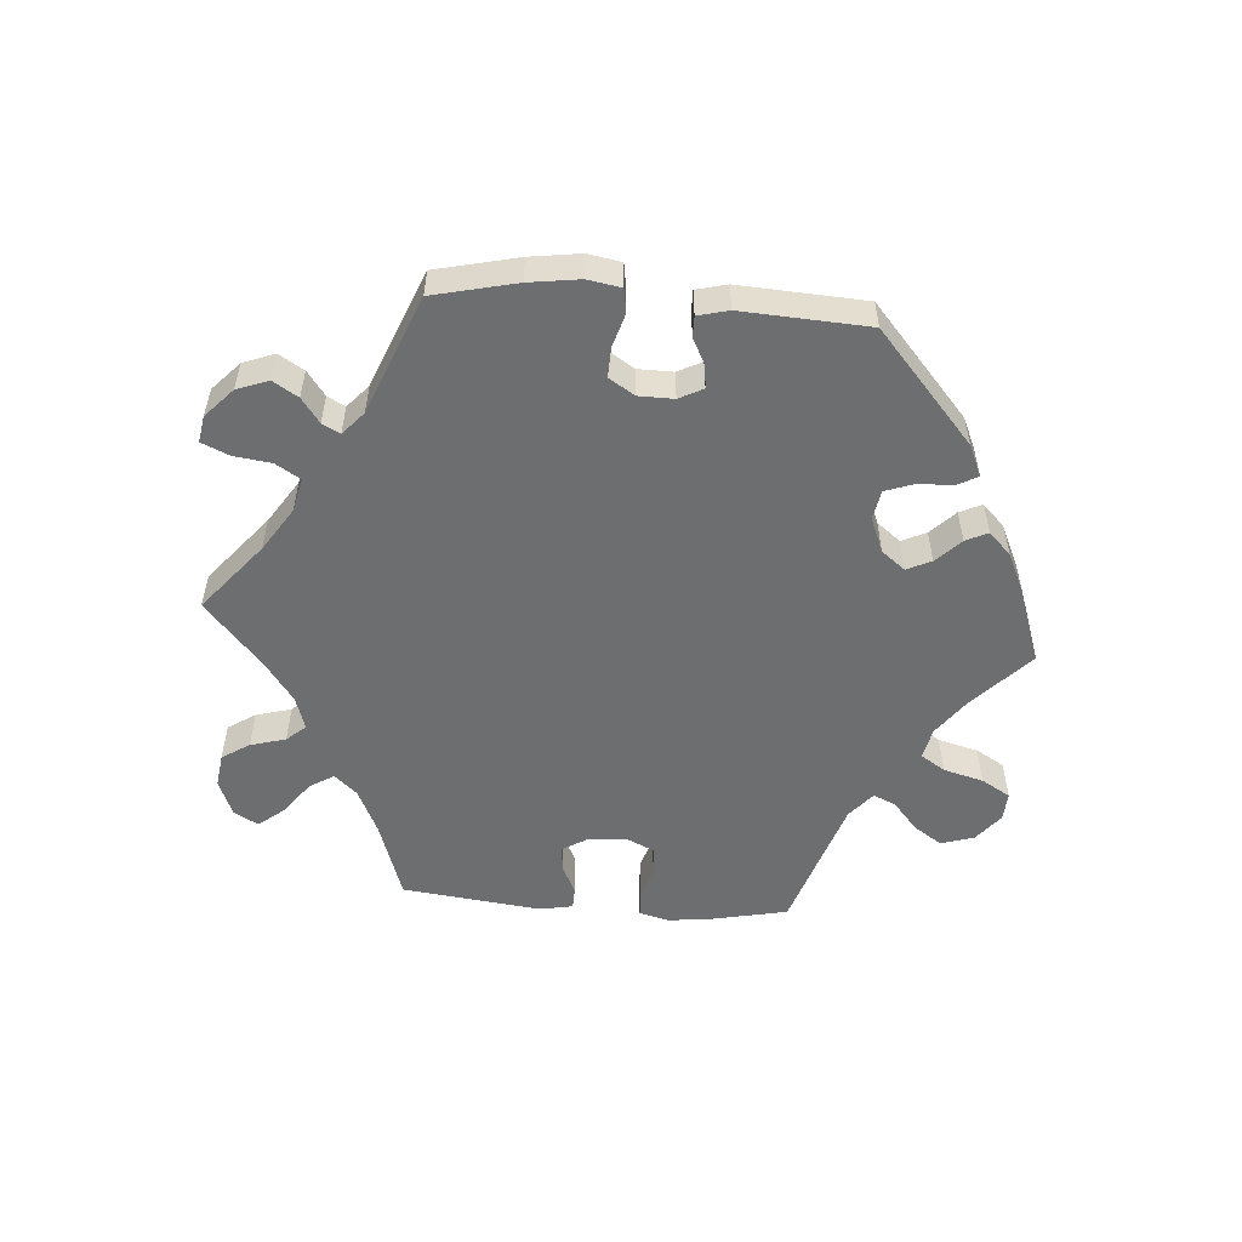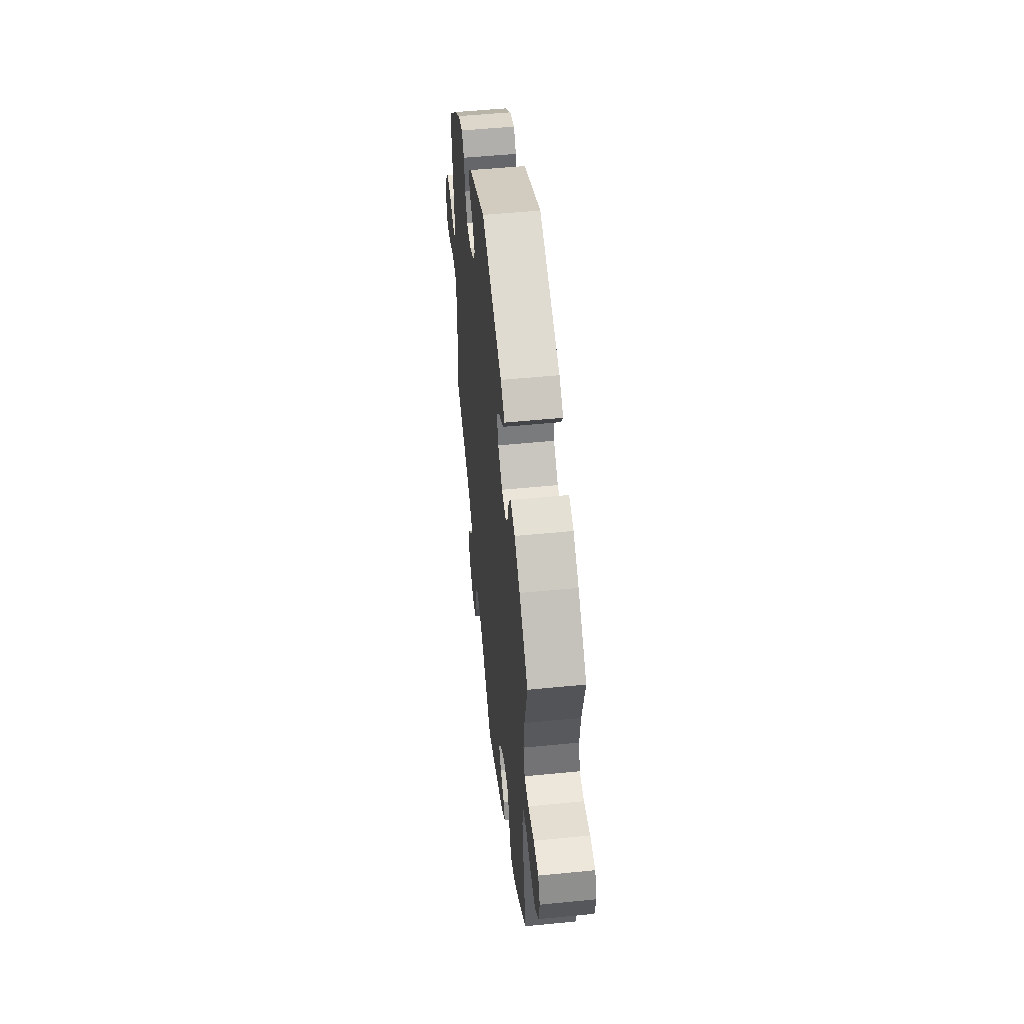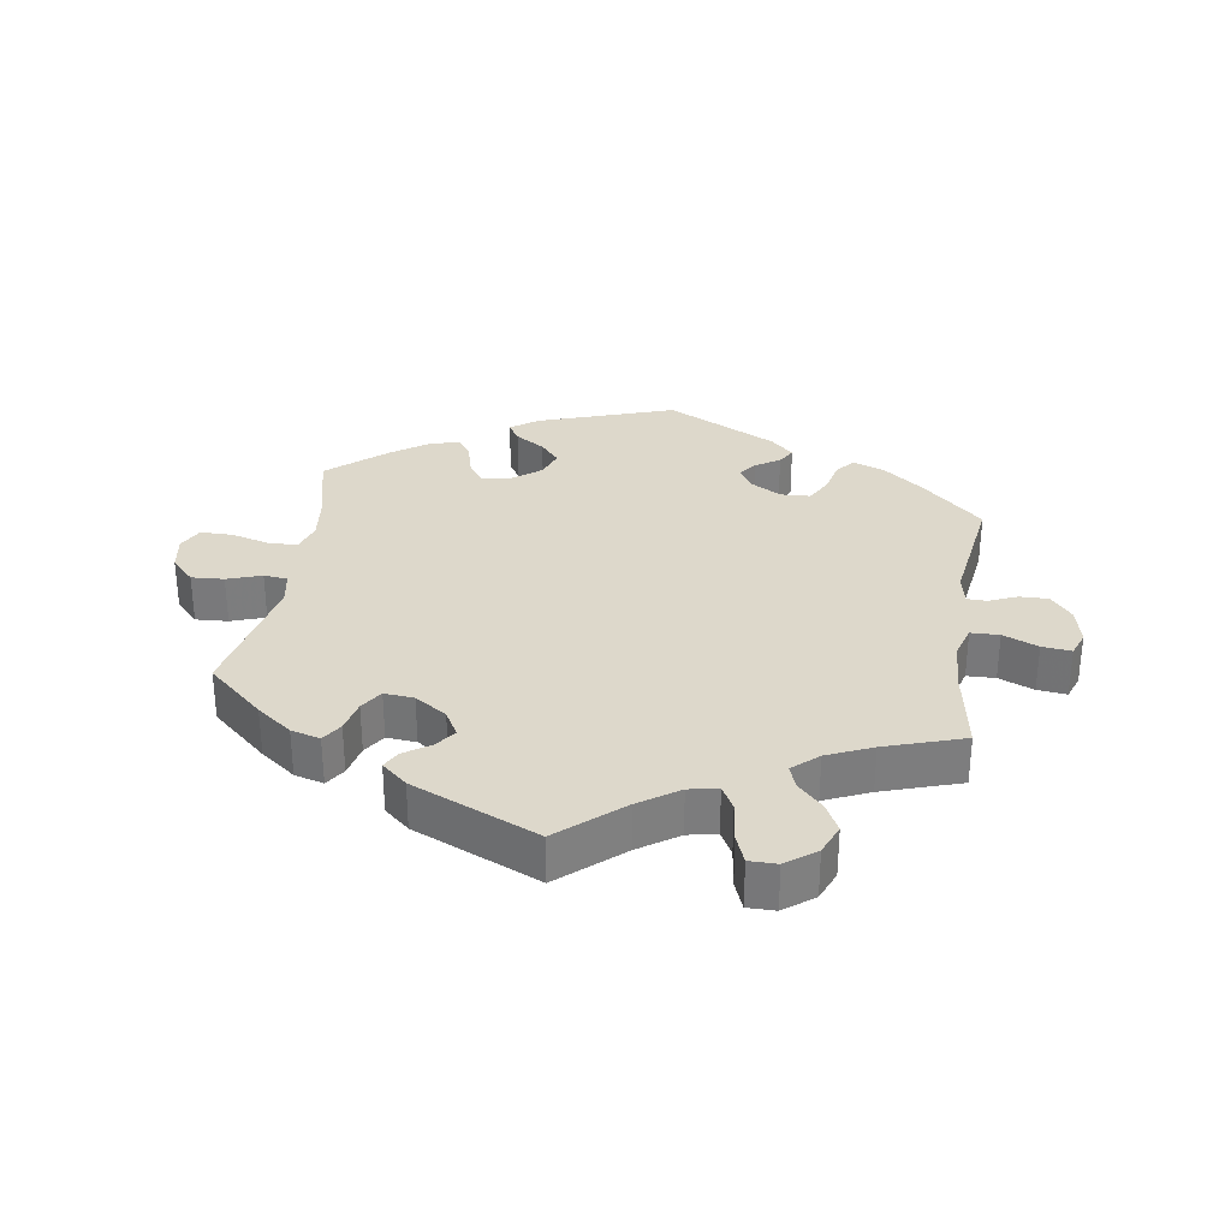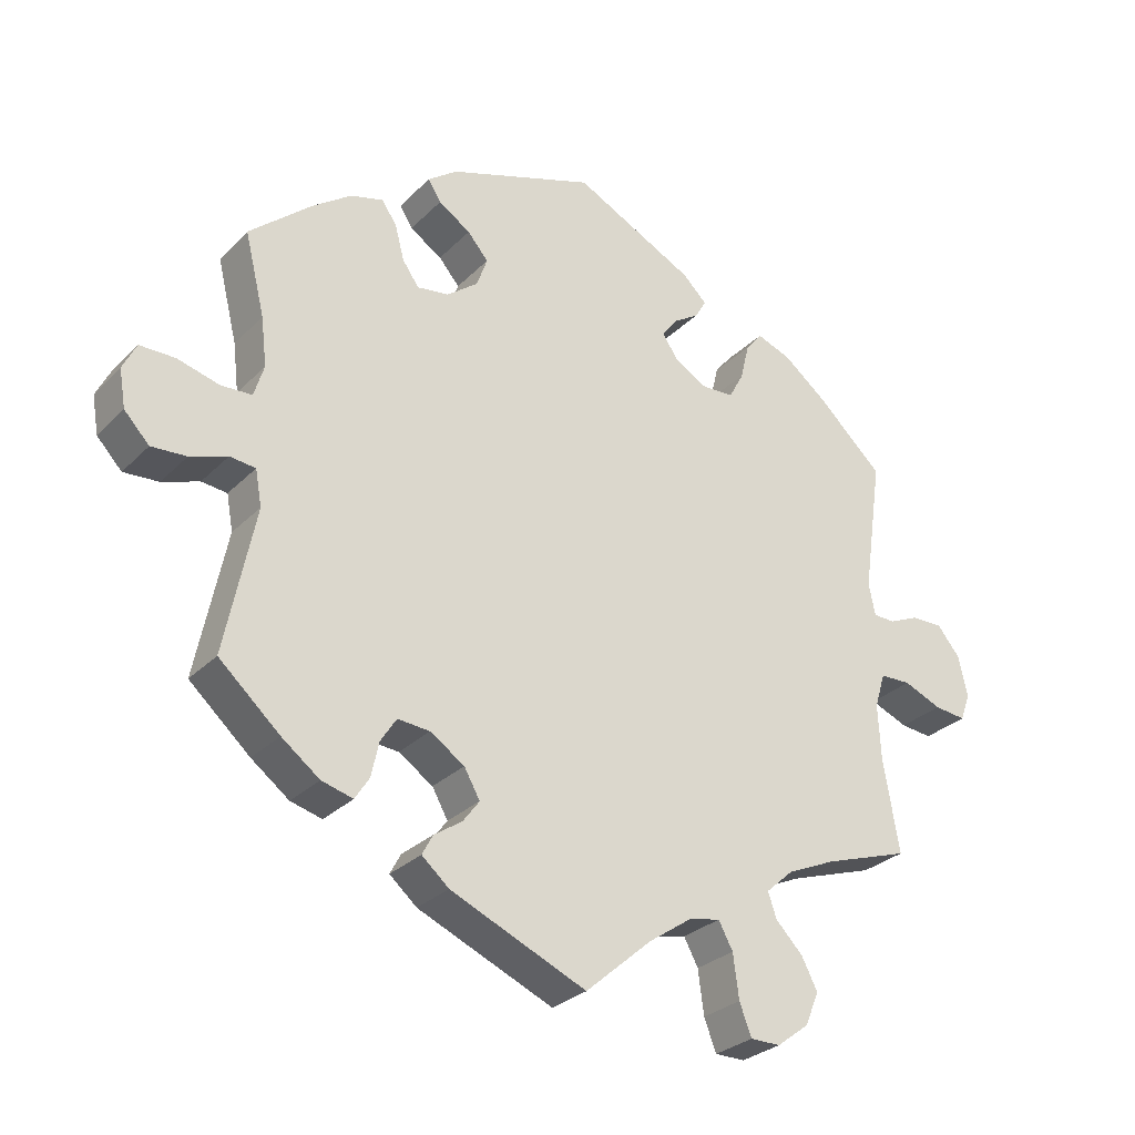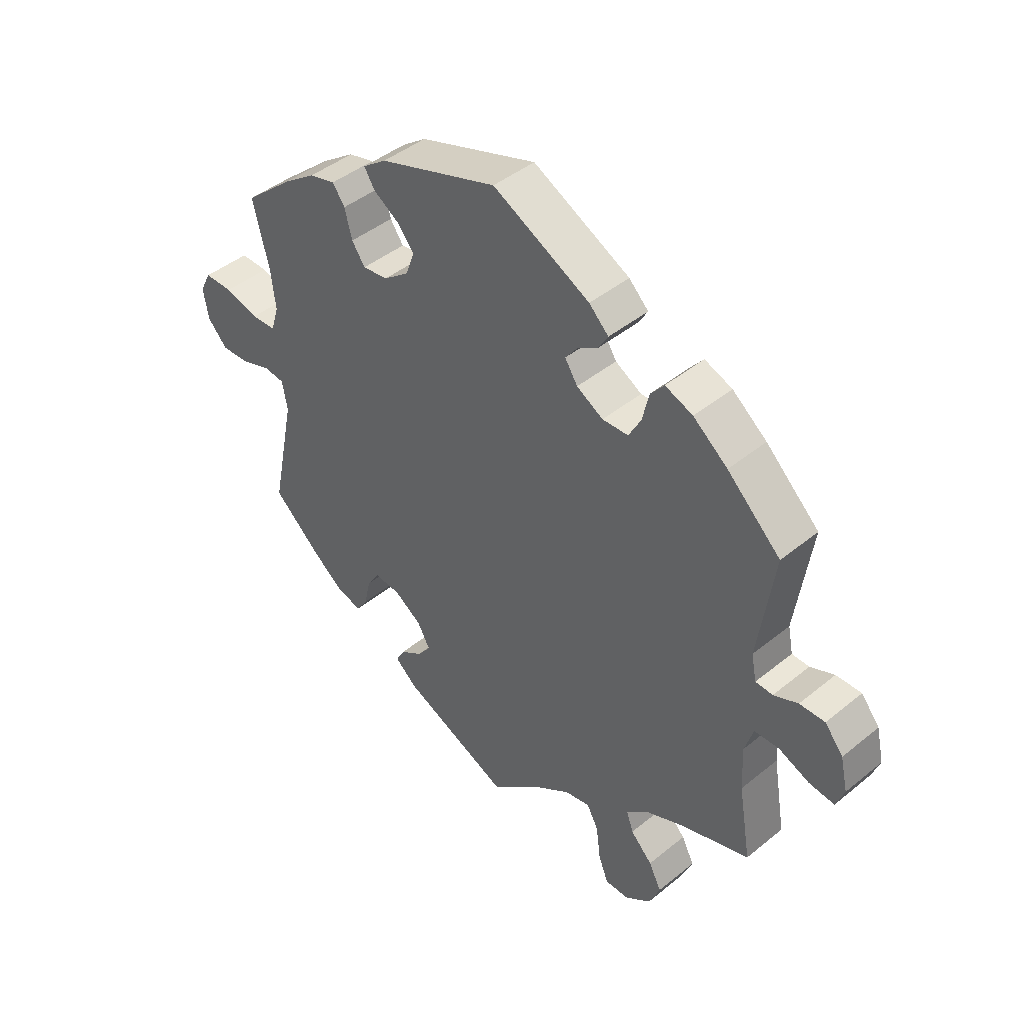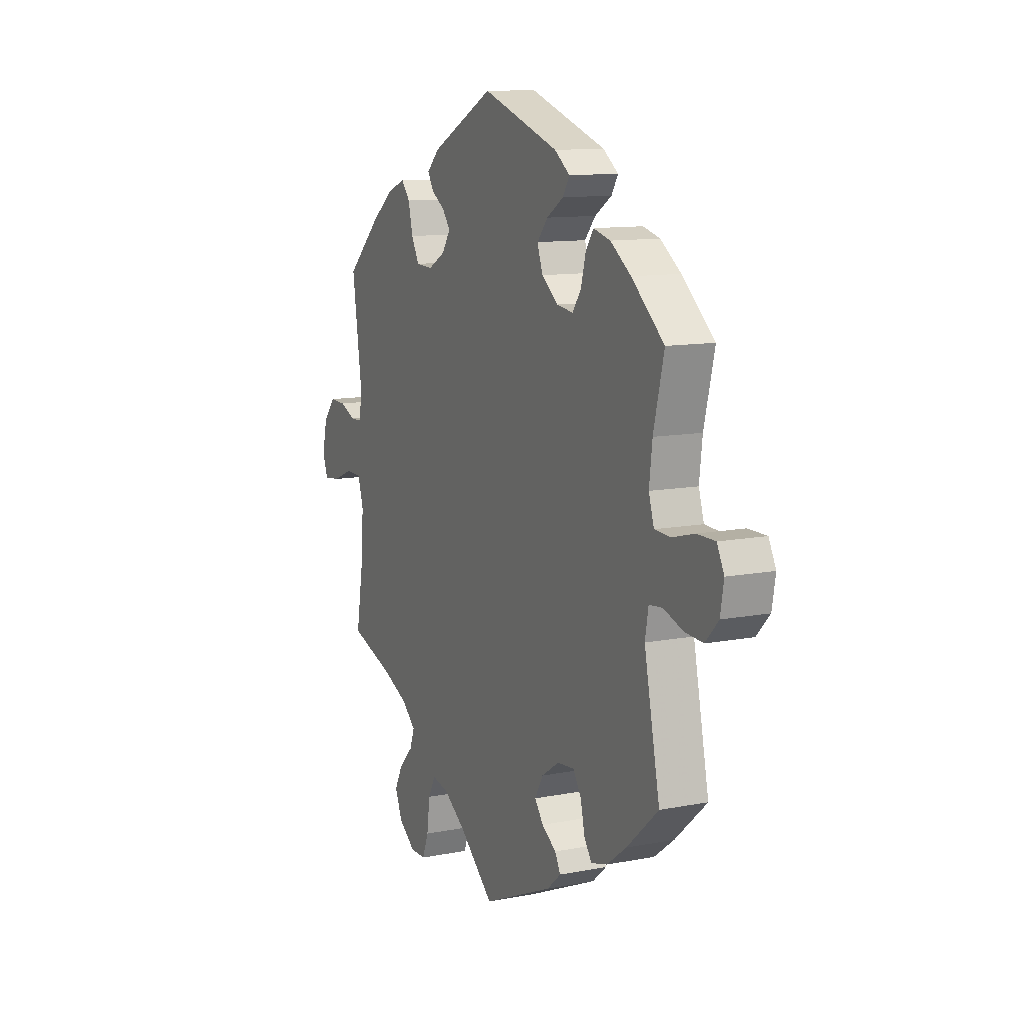
<metadata>
{"format":"obj","ext":"obj","renderer":"f3d","projection":"perspective","resolution":1024,"background":"white","views":[{"elev":-54.3,"azim":-34.5,"up":"+Y"},{"elev":51.8,"azim":83.9,"up":"+Z"},{"elev":31.4,"azim":-171.3,"up":"+Y"},{"elev":-28.6,"azim":145.3,"up":"+Z"},{"elev":44.0,"azim":-133.7,"up":"+Z"},{"elev":11.4,"azim":64.6,"up":"+Z"}]}
</metadata>
<code>
v -0.408 0.07 0.376
v -0.348 0.07 0.423
v -0.3 0.07 0.441
v -0.277 0.07 0.413
v -0.265 0.07 0.362
v -0.244 0.07 0.323
v -0.199 0.07 0.321
v -0.153 0.07 0.347
v -0.131 0.07 0.381
v -0.152 0.07 0.409
v -0.188 0.07 0.432
v -0.204 0.07 0.459
v -0.17 0.07 0.492
v -0.001 0.07 0.578
v 0.205 0.07 0.508
v 0.246 0.07 0.478
v 0.228 0.07 0.449
v 0.183 0.07 0.42
v 0.154 0.07 0.386
v 0.169 0.07 0.344
v 0.213 0.07 0.31
v 0.257 0.07 0.304
v 0.28 0.07 0.337
v 0.293 0.07 0.386
v 0.314 0.07 0.416
v 0.359 0.07 0.404
v 0.414 0.07 0.365
v 0.501 0.07 0.29
v 0.473 0.07 0.176
v 0.465 0.07 0.108
v 0.479 0.07 0.063
v 0.522 0.07 0.061
v 0.581 0.07 0.077
v 0.63 0.07 0.077
v 0.649 0.07 0.039
v 0.64 0.07 -0.014
v 0.605 0.07 -0.051
v 0.556 0.07 -0.048
v 0.504 0.07 -0.03
v 0.468 0.07 -0.034
v 0.459 0.07 -0.084
v 0.501 0.07 -0.288
v 0.416 0.07 -0.364
v 0.363 0.07 -0.404
v 0.319 0.07 -0.416
v 0.299 0.07 -0.385
v 0.288 0.07 -0.336
v 0.266 0.07 -0.302
v 0.221 0.07 -0.306
v 0.173 0.07 -0.338
v 0.151 0.07 -0.377
v 0.174 0.07 -0.408
v 0.213 0.07 -0.434
v 0.228 0.07 -0.462
v 0.19 0.07 -0.495
v 0 0.07 -0.578
v -0.093 0.07 -0.497
v -0.153 0.07 -0.456
v -0.197 0.07 -0.447
v -0.217 0.07 -0.484
v -0.225 0.07 -0.545
v -0.242 0.07 -0.589
v -0.284 0.07 -0.589
v -0.329 0.07 -0.555
v -0.348 0.07 -0.509
v -0.326 0.07 -0.466
v -0.288 0.07 -0.427
v -0.276 0.07 -0.392
v -0.314 0.07 -0.358
v -0.382 0.07 -0.328
v -0.501 0.07 -0.289
v -0.479 0.07 -0.16
v -0.475 0.07 -0.083
v -0.49 0.07 -0.034
v -0.533 0.07 -0.033
v -0.586 0.07 -0.055
v -0.63 0.07 -0.06
v -0.644 0.07 -0.022
v -0.631 0.07 0.035
v -0.599 0.07 0.074
v -0.555 0.07 0.073
v -0.513 0.07 0.055
v -0.483 0.07 0.056
v -0.474 0.07 0.101
v -0.501 0.07 0.289
v -0.408 0 0.376
v -0.348 0 0.423
v -0.3 0 0.441
v -0.277 0 0.413
v -0.265 0 0.362
v -0.244 0 0.323
v -0.199 0 0.321
v -0.153 0 0.347
v -0.131 0 0.381
v -0.152 0 0.409
v -0.188 0 0.432
v -0.204 0 0.459
v -0.17 0 0.492
v -0.001 0 0.578
v 0.205 0 0.508
v 0.246 0 0.478
v 0.228 0 0.449
v 0.183 0 0.42
v 0.154 0 0.386
v 0.169 0 0.344
v 0.213 0 0.31
v 0.257 0 0.304
v 0.28 0 0.337
v 0.293 0 0.386
v 0.314 0 0.416
v 0.359 0 0.404
v 0.414 0 0.365
v 0.501 0 0.29
v 0.473 0 0.176
v 0.465 0 0.108
v 0.479 0 0.063
v 0.522 0 0.061
v 0.581 0 0.077
v 0.63 0 0.077
v 0.649 0 0.039
v 0.64 0 -0.014
v 0.605 0 -0.051
v 0.556 0 -0.048
v 0.504 0 -0.03
v 0.468 0 -0.034
v 0.459 0 -0.084
v 0.501 0 -0.288
v 0.416 0 -0.364
v 0.363 0 -0.404
v 0.319 0 -0.416
v 0.299 0 -0.385
v 0.288 0 -0.336
v 0.266 0 -0.302
v 0.221 0 -0.306
v 0.173 0 -0.338
v 0.151 0 -0.377
v 0.174 0 -0.408
v 0.213 0 -0.434
v 0.228 0 -0.462
v 0.19 0 -0.495
v 0 0 -0.578
v -0.093 0 -0.497
v -0.153 0 -0.456
v -0.197 0 -0.447
v -0.217 0 -0.484
v -0.225 0 -0.545
v -0.242 0 -0.589
v -0.284 0 -0.589
v -0.329 0 -0.555
v -0.348 0 -0.509
v -0.326 0 -0.466
v -0.288 0 -0.427
v -0.276 0 -0.392
v -0.314 0 -0.358
v -0.382 0 -0.328
v -0.501 0 -0.289
v -0.479 0 -0.16
v -0.475 0 -0.083
v -0.49 0 -0.034
v -0.533 0 -0.033
v -0.586 0 -0.055
v -0.63 0 -0.06
v -0.644 0 -0.022
v -0.631 0 0.035
v -0.599 0 0.074
v -0.555 0 0.073
v -0.513 0 0.055
v -0.483 0 0.056
v -0.474 0 0.101
v -0.501 0 0.289
f 84 85 1 2
f 83 84 2 3
f 79 80 81 82
f 79 82 83
f 78 79 83
f 75 76 77 78
f 74 75 78 83
f 73 74 83 3
f 70 71 72
f 69 70 72 73
f 68 69 73 3
f 64 65 66 67
f 64 67 68
f 63 64 68
f 60 61 62 63
f 59 60 63 68
f 58 59 68 3
f 54 55 56 57
f 52 53 54 57
f 51 52 57 58
f 50 51 58
f 49 50 58
f 44 45 46 47
f 44 47 48
f 41 42 43 44
f 40 41 44 48
f 36 37 38 39
f 36 39 40
f 35 36 40
f 32 33 34 35
f 31 32 35 40
f 30 31 40 48
f 26 27 28 29
f 23 24 25 26
f 22 23 26 29
f 21 22 29 30
f 15 16 17 18
f 15 18 19
f 14 15 19
f 13 14 19 20
f 10 11 12 13
f 9 10 13 20
f 58 3 4 5
f 58 5 6
f 49 58 6 7
f 48 49 7 8
f 20 21 30 48
f 8 9 20 48
f 87 86 170 169
f 88 87 169 168
f 167 166 165 164
f 168 167 164
f 168 164 163
f 163 162 161 160
f 168 163 160 159
f 88 168 159 158
f 157 156 155
f 158 157 155 154
f 88 158 154 153
f 152 151 150 149
f 153 152 149
f 153 149 148
f 148 147 146 145
f 153 148 145 144
f 88 153 144 143
f 142 141 140 139
f 142 139 138 137
f 143 142 137 136
f 143 136 135
f 143 135 134
f 132 131 130 129
f 133 132 129
f 129 128 127 126
f 133 129 126 125
f 124 123 122 121
f 125 124 121
f 125 121 120
f 120 119 118 117
f 125 120 117 116
f 133 125 116 115
f 114 113 112 111
f 111 110 109 108
f 114 111 108 107
f 115 114 107 106
f 103 102 101 100
f 104 103 100
f 104 100 99
f 105 104 99 98
f 98 97 96 95
f 105 98 95 94
f 90 89 88 143
f 91 90 143
f 92 91 143 134
f 93 92 134 133
f 133 115 106 105
f 133 105 94 93
f 1 86 87 2
f 2 87 88 3
f 3 88 89 4
f 4 89 90 5
f 5 90 91 6
f 6 91 92 7
f 7 92 93 8
f 8 93 94 9
f 9 94 95 10
f 10 95 96 11
f 11 96 97 12
f 12 97 98 13
f 13 98 99 14
f 14 99 100 15
f 15 100 101 16
f 16 101 102 17
f 17 102 103 18
f 18 103 104 19
f 19 104 105 20
f 20 105 106 21
f 21 106 107 22
f 22 107 108 23
f 23 108 109 24
f 24 109 110 25
f 25 110 111 26
f 26 111 112 27
f 27 112 113 28
f 28 113 114 29
f 29 114 115 30
f 30 115 116 31
f 31 116 117 32
f 32 117 118 33
f 33 118 119 34
f 34 119 120 35
f 35 120 121 36
f 36 121 122 37
f 37 122 123 38
f 38 123 124 39
f 39 124 125 40
f 40 125 126 41
f 41 126 127 42
f 42 127 128 43
f 43 128 129 44
f 44 129 130 45
f 45 130 131 46
f 46 131 132 47
f 47 132 133 48
f 48 133 134 49
f 49 134 135 50
f 50 135 136 51
f 51 136 137 52
f 52 137 138 53
f 53 138 139 54
f 54 139 140 55
f 55 140 141 56
f 56 141 142 57
f 57 142 143 58
f 58 143 144 59
f 59 144 145 60
f 60 145 146 61
f 61 146 147 62
f 62 147 148 63
f 63 148 149 64
f 64 149 150 65
f 65 150 151 66
f 66 151 152 67
f 67 152 153 68
f 68 153 154 69
f 69 154 155 70
f 70 155 156 71
f 71 156 157 72
f 72 157 158 73
f 73 158 159 74
f 74 159 160 75
f 75 160 161 76
f 76 161 162 77
f 77 162 163 78
f 78 163 164 79
f 79 164 165 80
f 80 165 166 81
f 81 166 167 82
f 82 167 168 83
f 83 168 169 84
f 84 169 170 85
f 85 170 86 1

</code>
